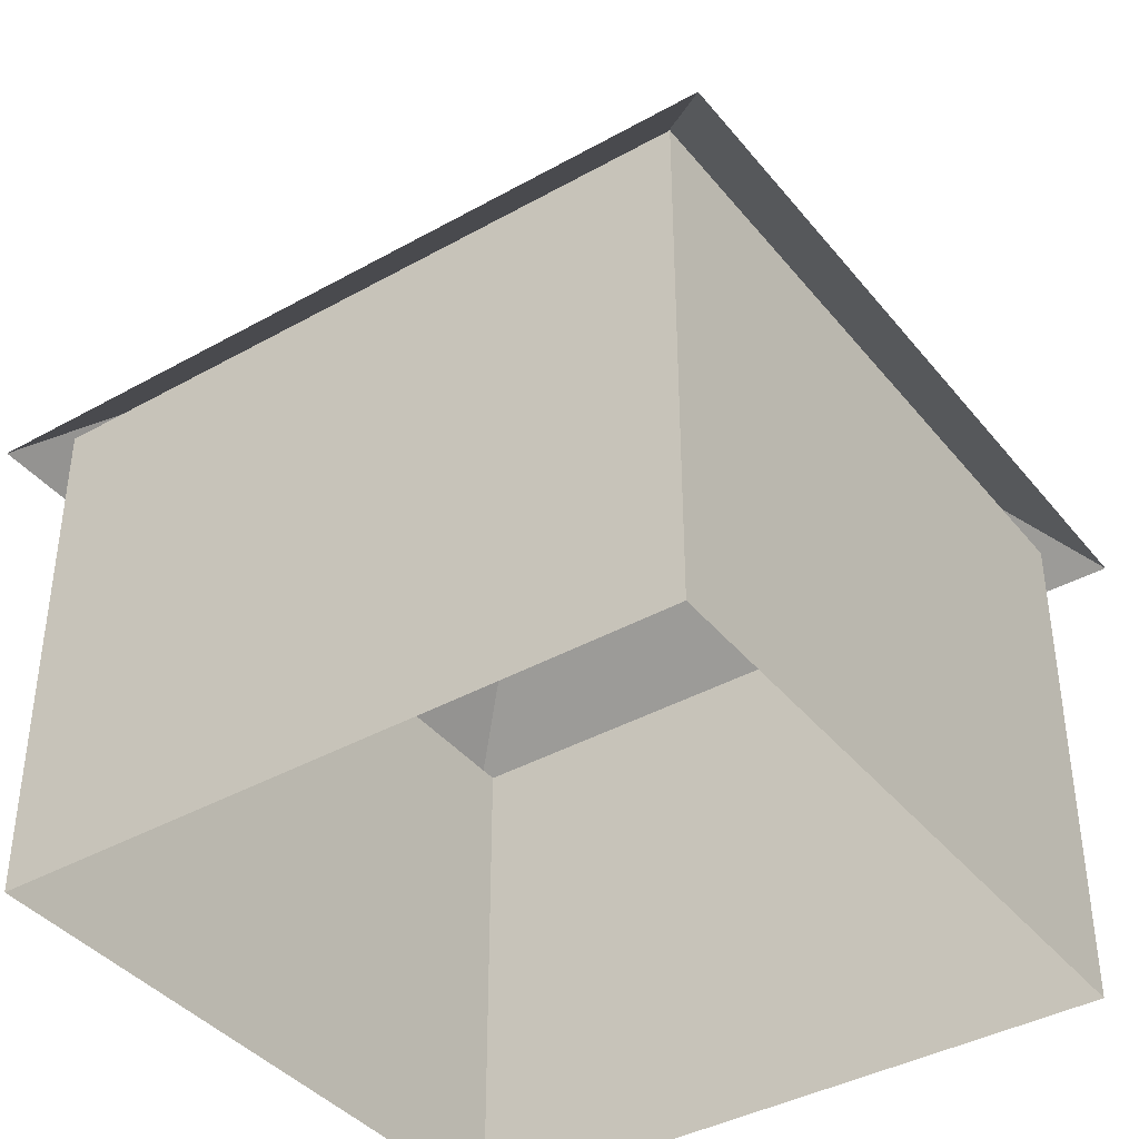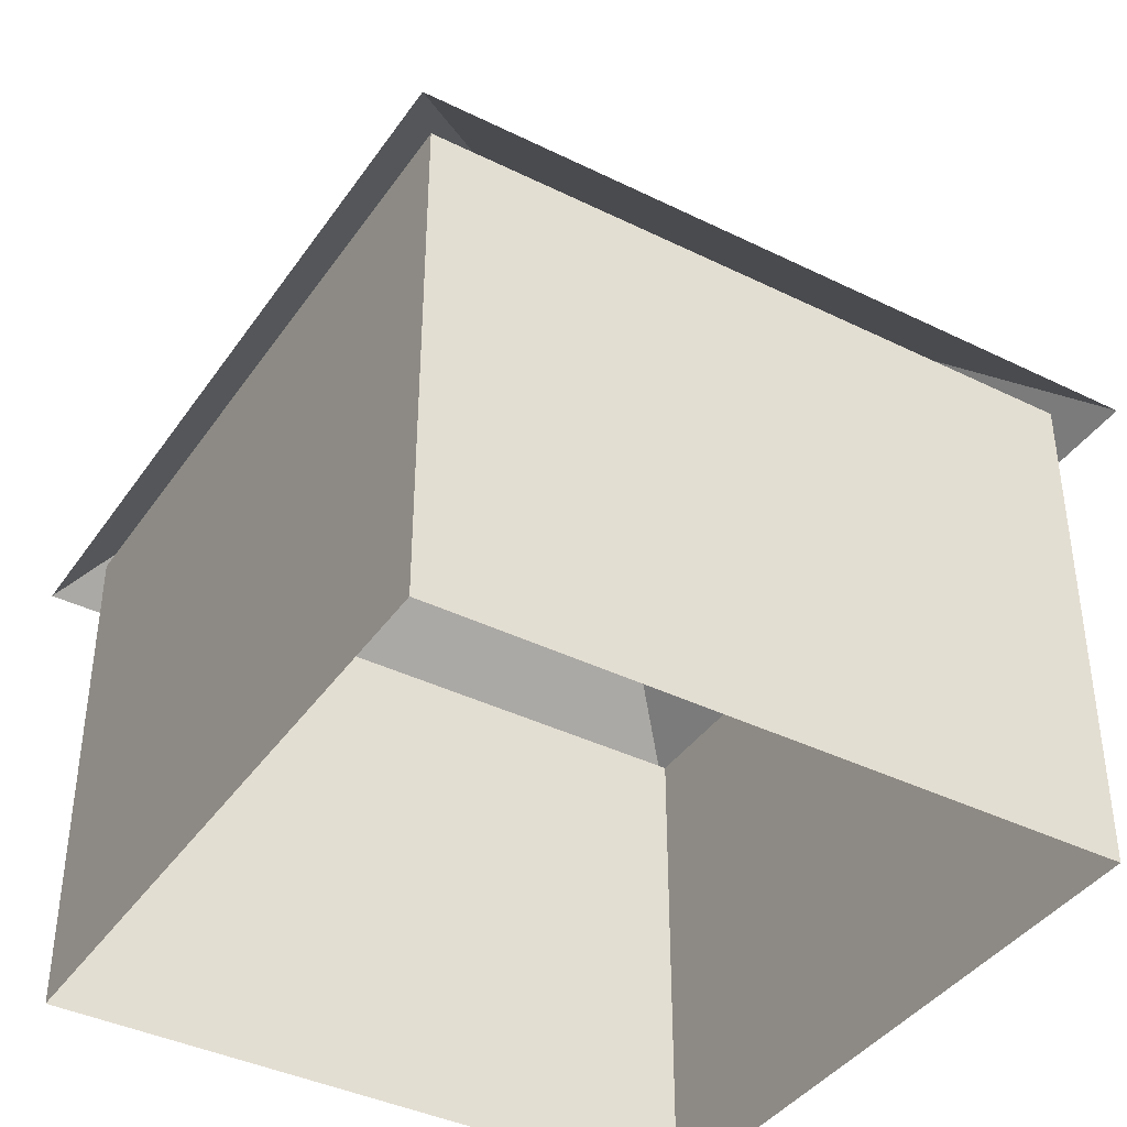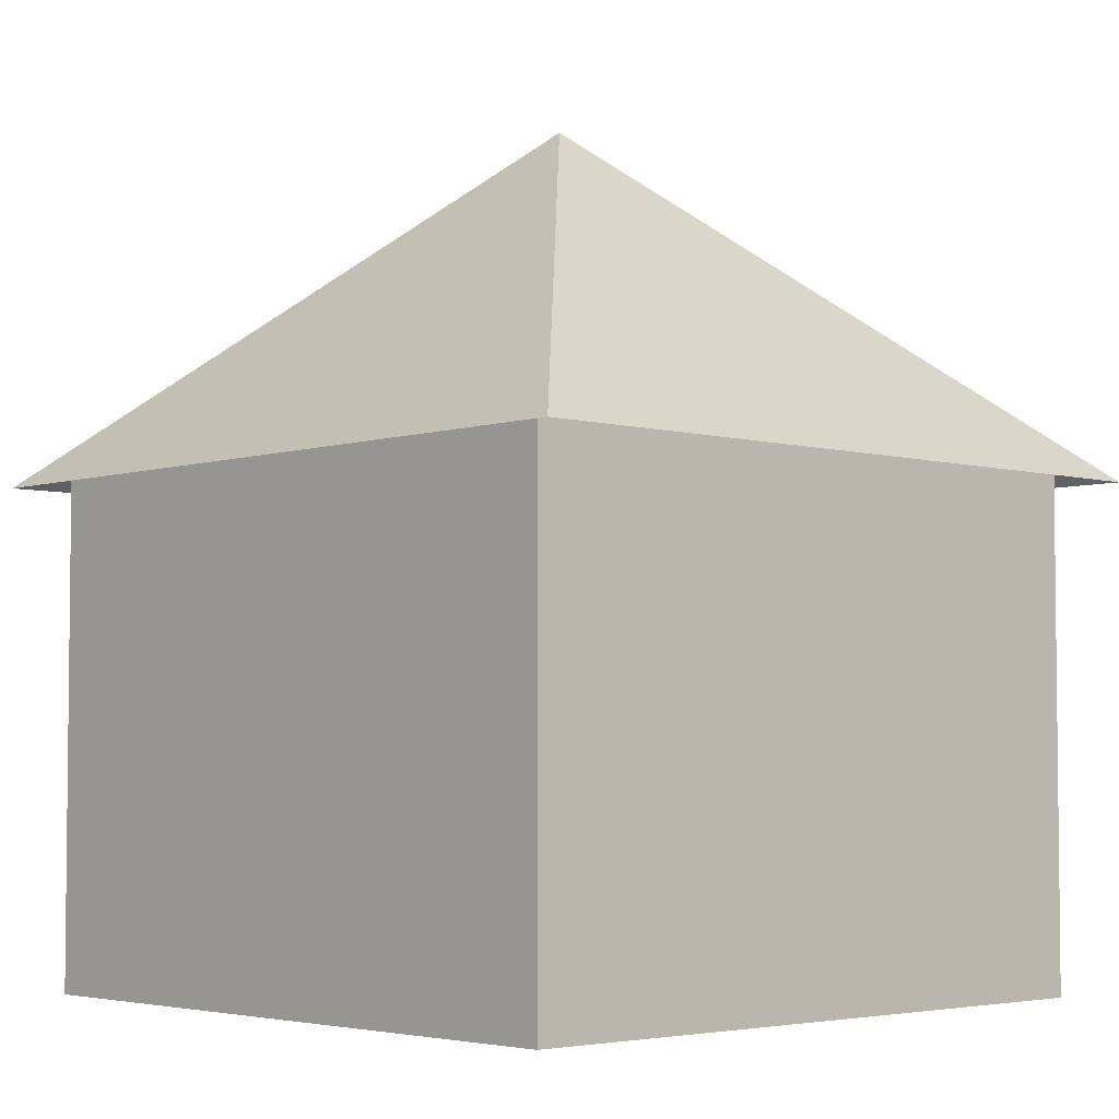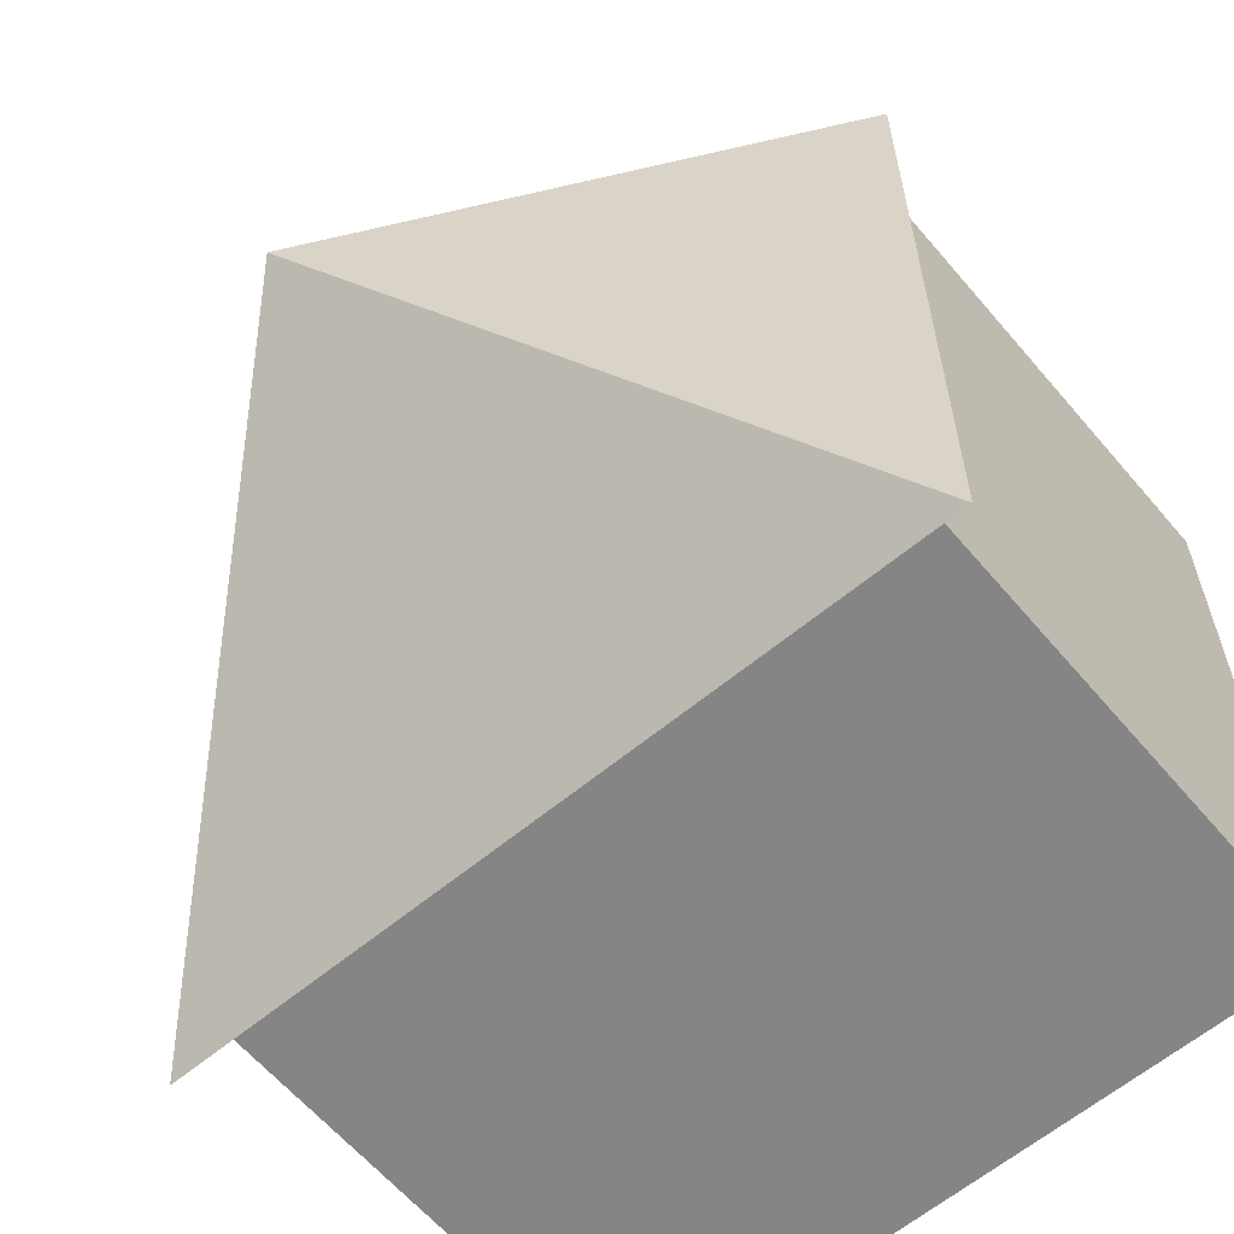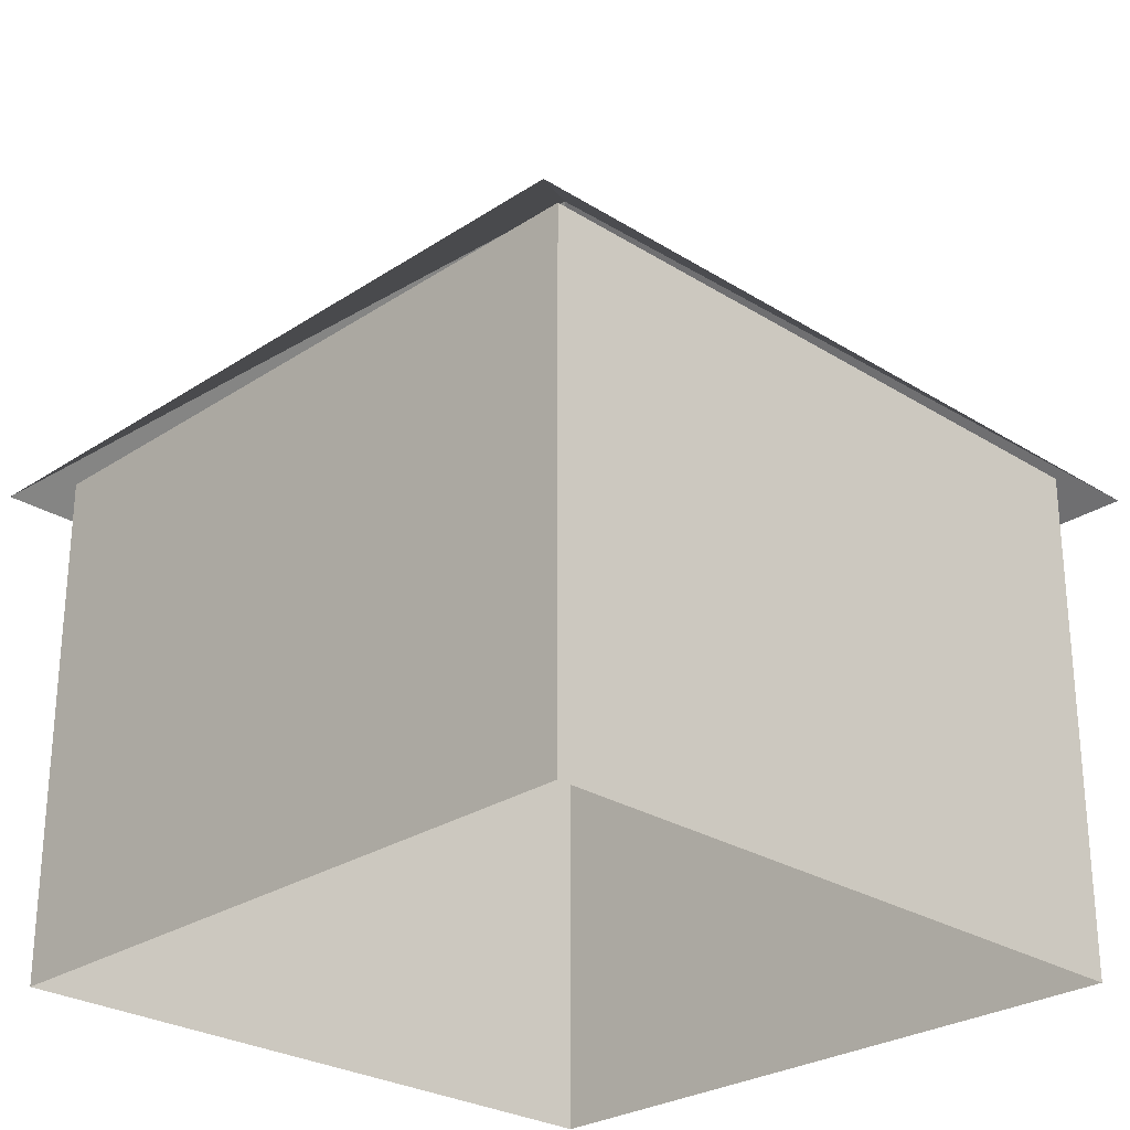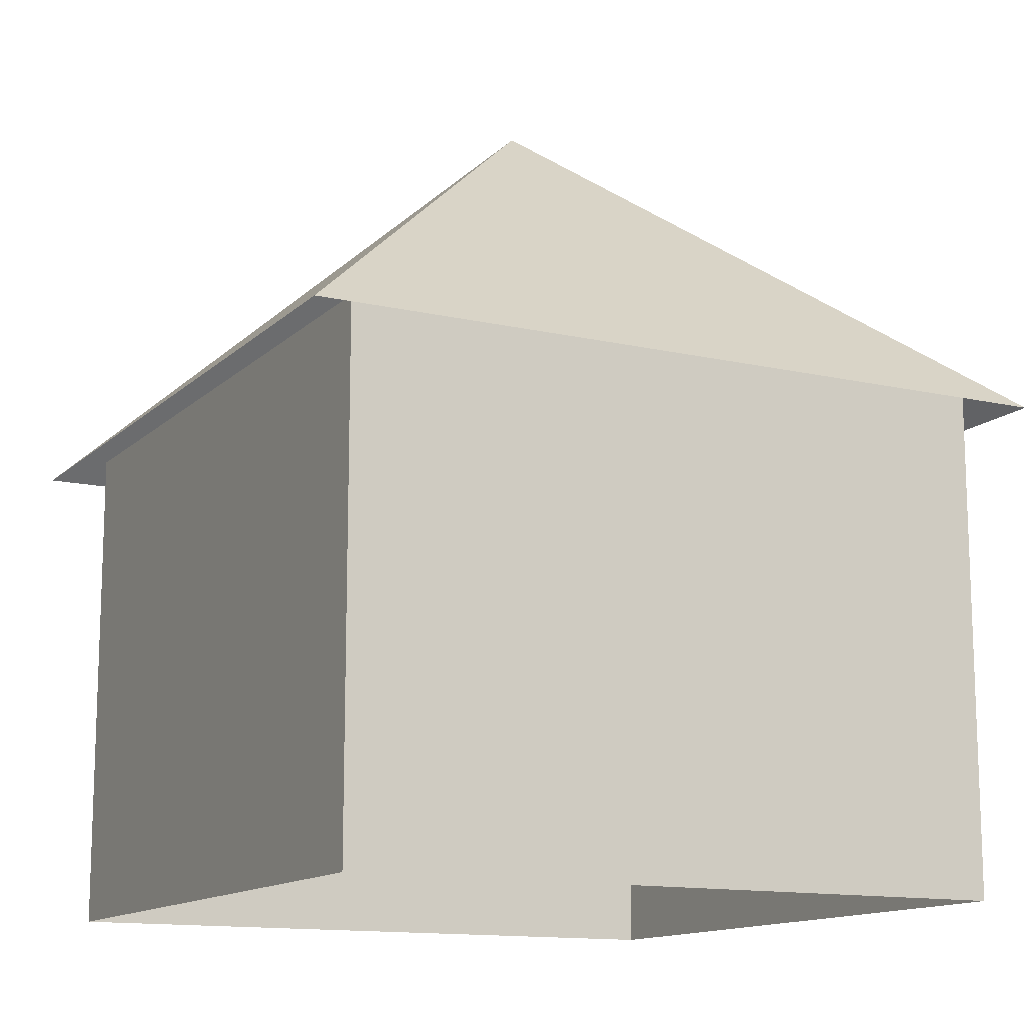
<metadata>
{"format":"obj","ext":"obj","renderer":"f3d","projection":"perspective","resolution":1024,"background":"white","views":[{"elev":-39.7,"azim":-55.2,"up":"+Y"},{"elev":-39.9,"azim":148.7,"up":"+Y"},{"elev":-4.1,"azim":137.1,"up":"+Y"},{"elev":-61.7,"azim":-139.8,"up":"+Z"},{"elev":-26.9,"azim":-134.3,"up":"+Y"},{"elev":-13.3,"azim":62.4,"up":"+Y"}]}
</metadata>
<code>
o house_wall.003
v -3.545 4.923 2.989
v -3.545 0.101 2.989
v 2.837 0.101 2.989
v 2.837 4.923 2.989
v 2.837 0.101 -3.393
v 2.837 4.923 -3.393
v -3.545 0.101 -3.393
v -3.545 4.923 -3.393
f 1 2 3 4
f 4 3 5 6
f 6 5 7 8
f 8 7 2 1
o house_roof.002
v -3.881 4.746 3.467
v 3.173 4.746 3.467
v -0.3543 8.027 -0.2017
v 3.173 4.746 -3.87
v -3.881 4.746 -3.87
v -3.881 4.746 3.467
v 3.173 4.746 3.467
v -0.3543 8.027 -0.2017
v 3.173 4.746 -3.87
v -3.881 4.746 -3.87
f 9 10 11
f 10 12 11
f 12 13 11
f 13 9 11
f 14 16 15
f 15 16 17
f 17 16 18
f 18 16 14

</code>
